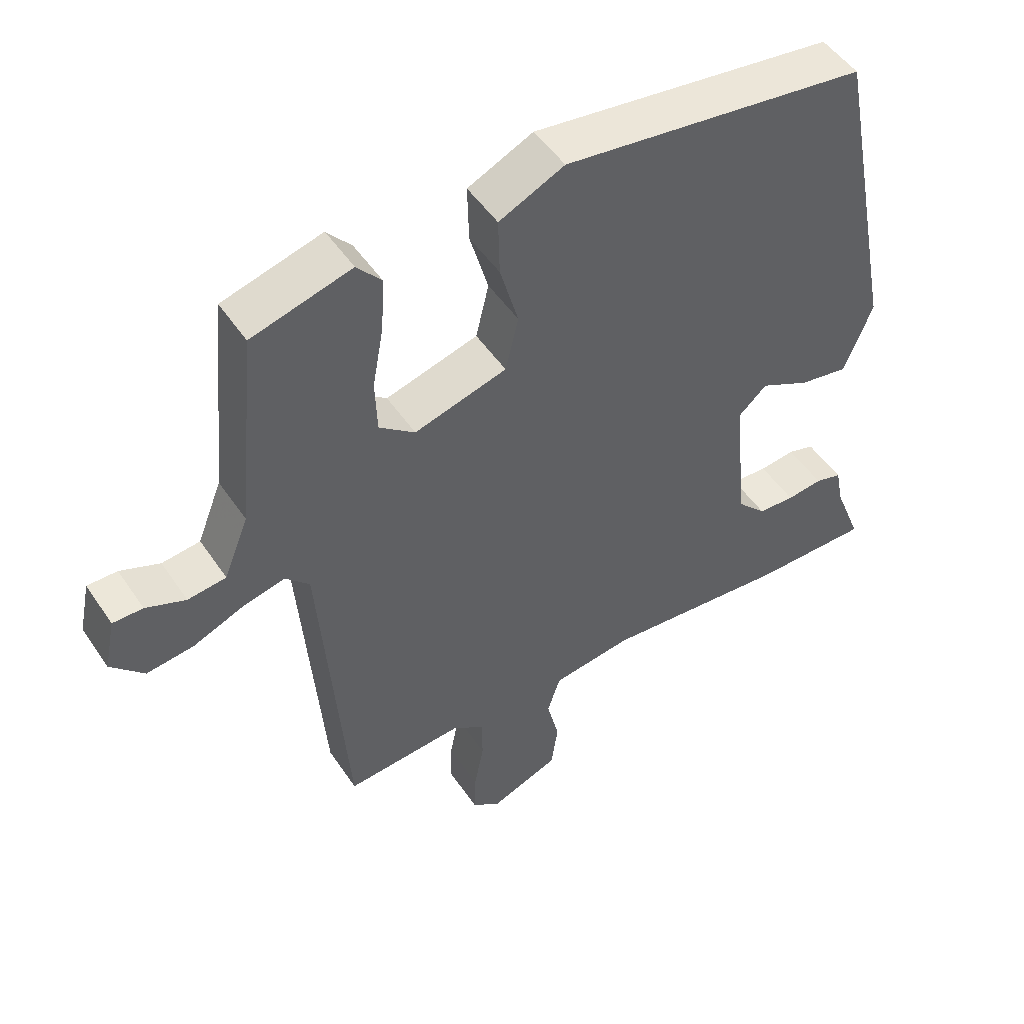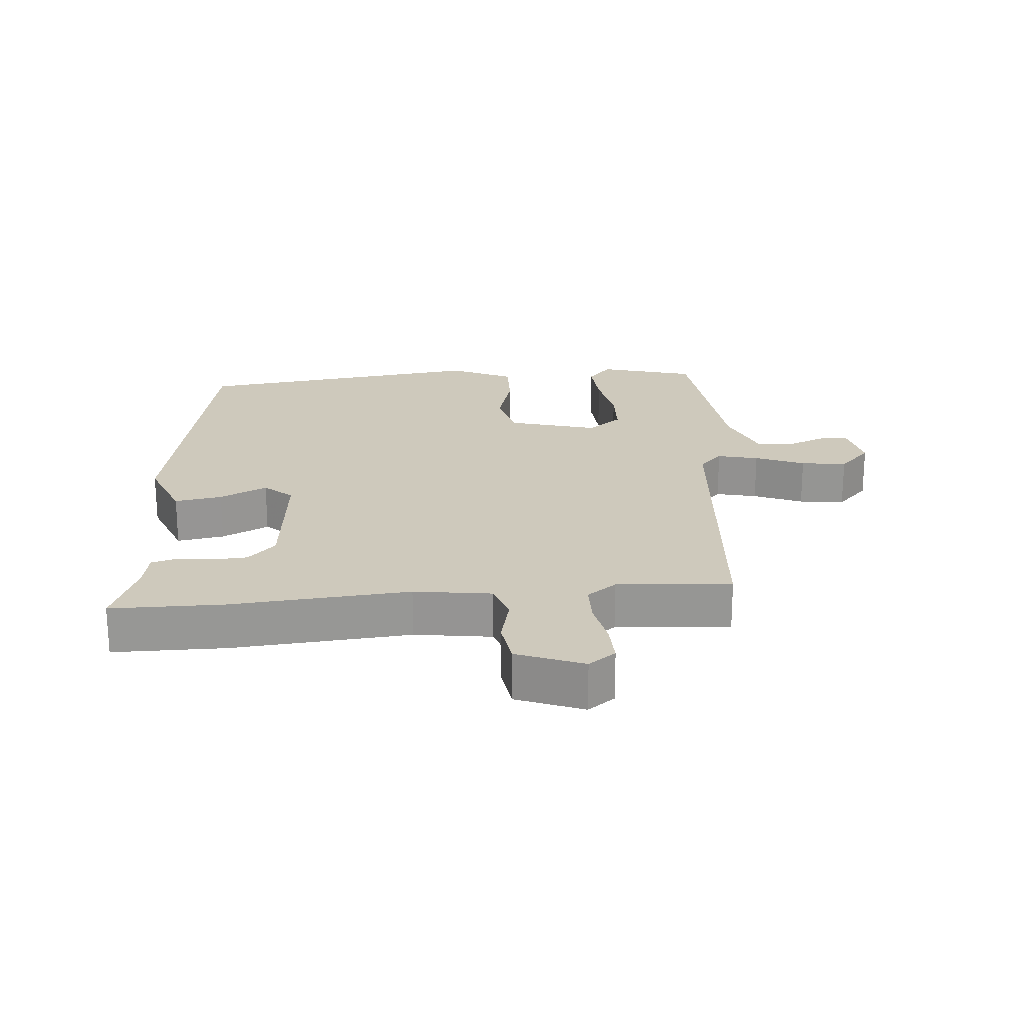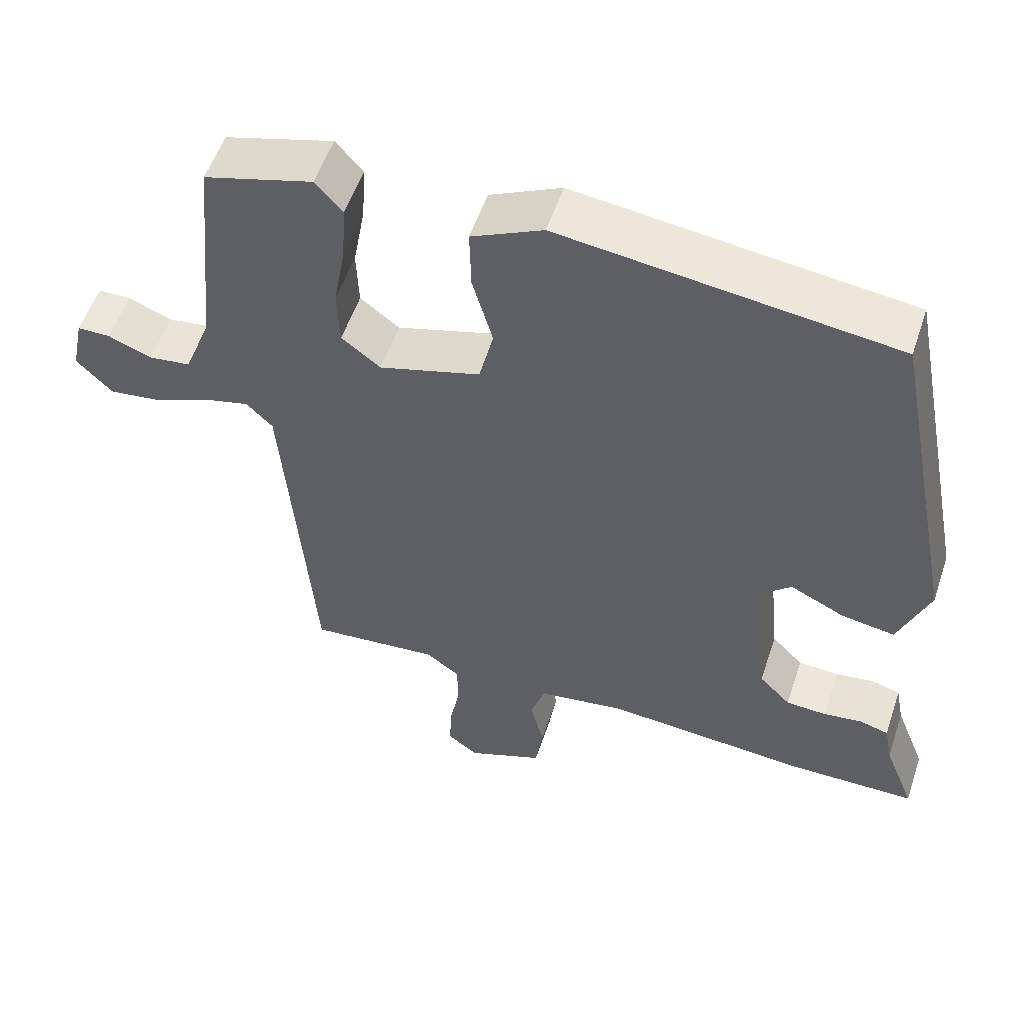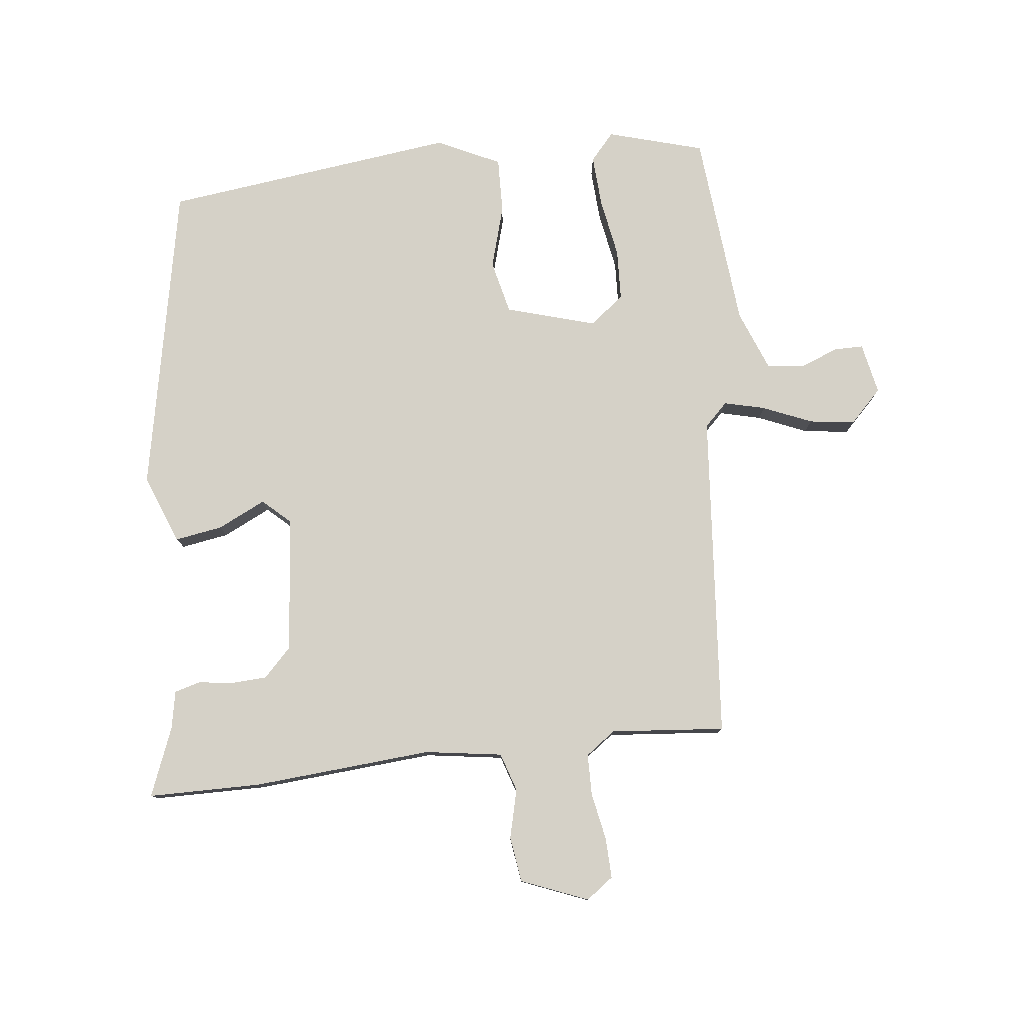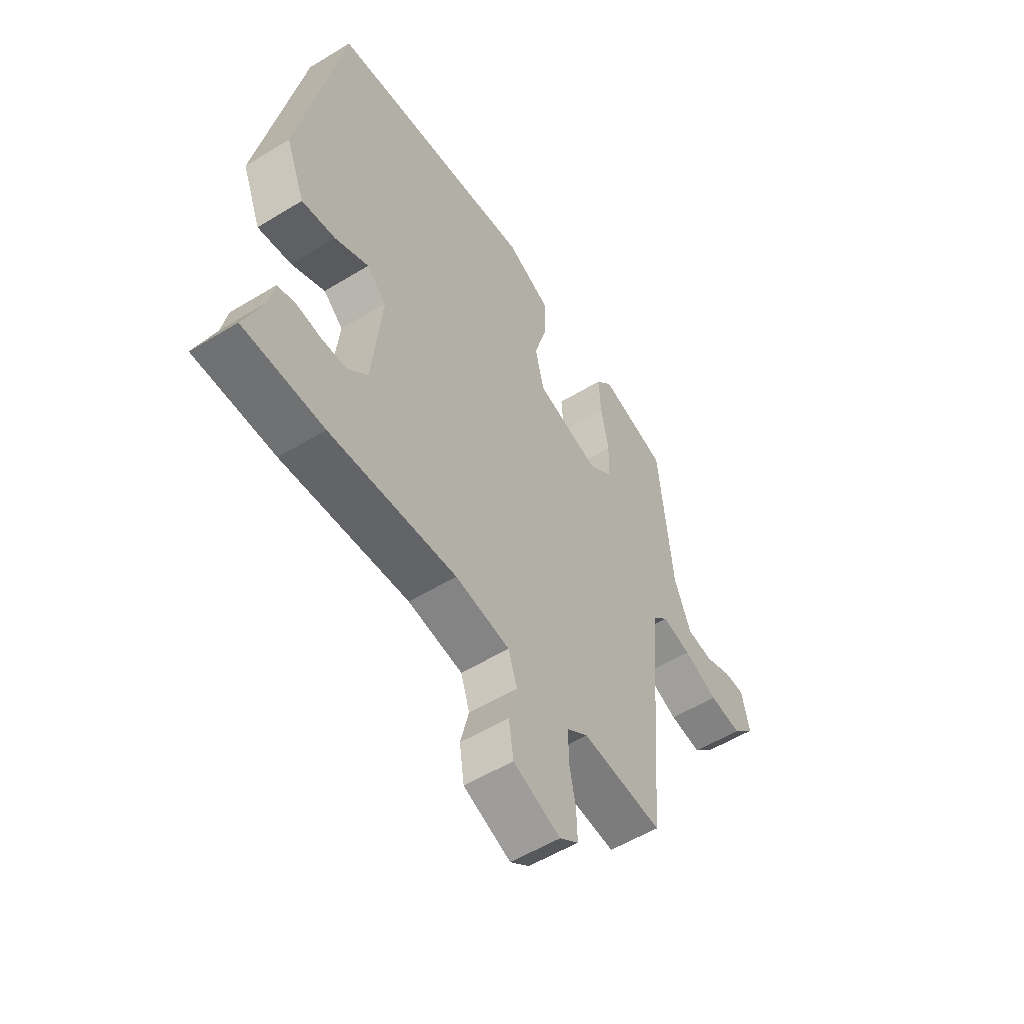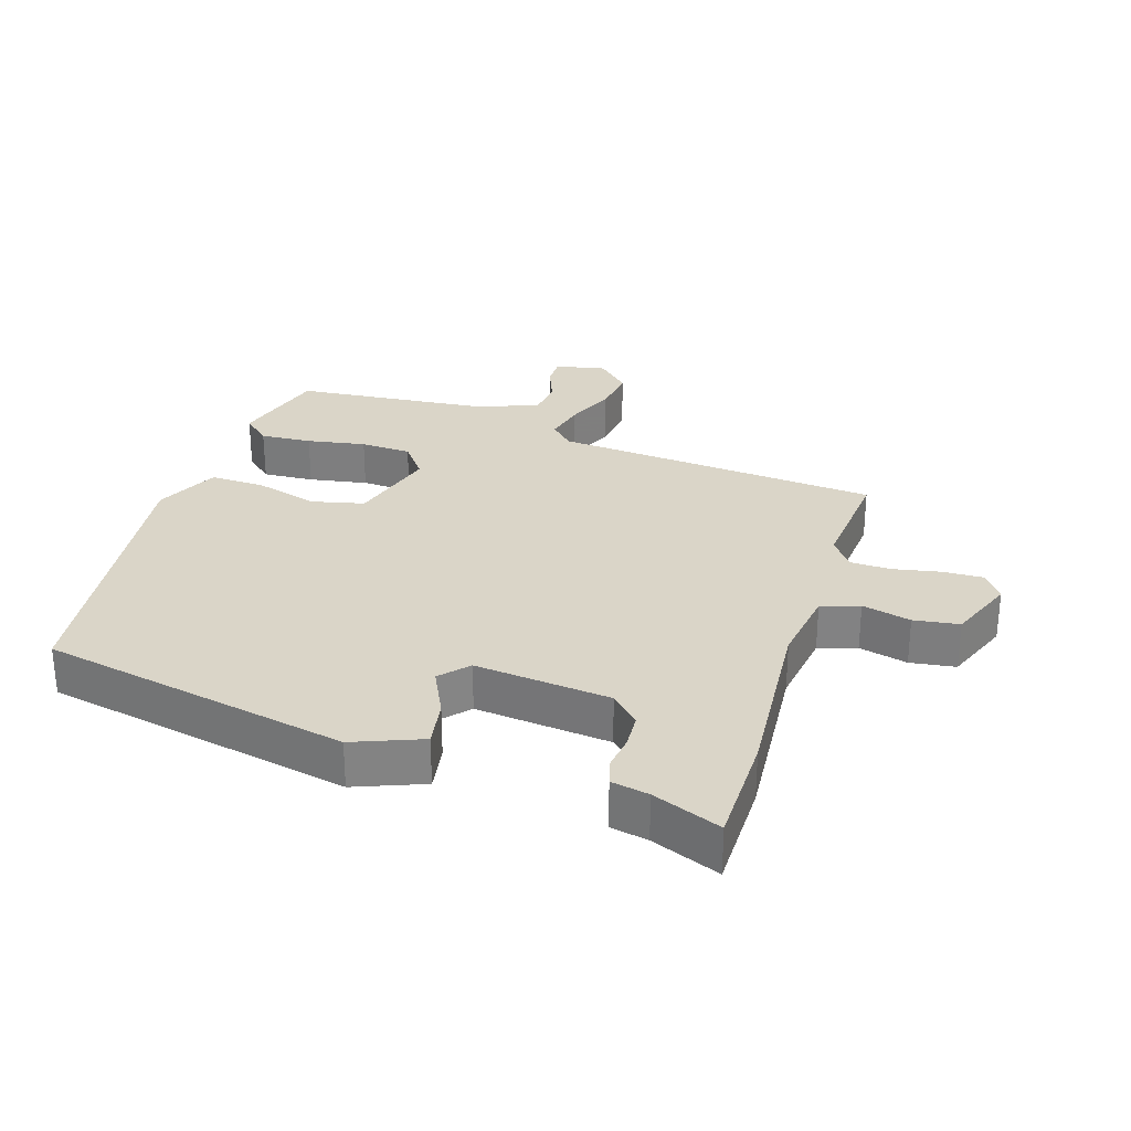
<metadata>
{"format":"obj","ext":"obj","renderer":"f3d","projection":"perspective","resolution":1024,"background":"white","views":[{"elev":49.6,"azim":-32.6,"up":"+Z"},{"elev":22.3,"azim":175.1,"up":"+Y"},{"elev":54.7,"azim":18.4,"up":"+Z"},{"elev":79.2,"azim":173.7,"up":"+Y"},{"elev":-55.0,"azim":122.9,"up":"+Z"},{"elev":29.3,"azim":107.7,"up":"+Y"}]}
</metadata>
<code>
v 0.503 0.07 -0.5
v 0.332 0.07 -0.501
v 0.061 0.07 -0.479
v -0.056 0.07 -0.496
v -0.075 0.07 -0.554
v -0.057 0.07 -0.628
v -0.067 0.07 -0.697
v -0.168 0.07 -0.737
v -0.209 0.07 -0.707
v -0.207 0.07 -0.646
v -0.193 0.07 -0.574
v -0.194 0.07 -0.512
v -0.239 0.07 -0.479
v -0.412 0.07 -0.494
v -0.451 0.07 0.001
v -0.486 0.07 0.036
v -0.548 0.07 0.021
v -0.622 0.07 -0.01
v -0.691 0.07 -0.019
v -0.739 0.07 0.03
v -0.723 0.07 0.107
v -0.679 0.07 0.107
v -0.621 0.07 0.084
v -0.565 0.07 0.091
v -0.529 0.07 0.182
v -0.5 0.07 0.479
v -0.355 0.07 0.52
v -0.319 0.07 0.479
v -0.324 0.07 0.401
v -0.34 0.07 0.312
v -0.337 0.07 0.235
v -0.285 0.07 0.195
v -0.15 0.07 0.234
v -0.131 0.07 0.314
v -0.158 0.07 0.409
v -0.16 0.07 0.492
v -0.065 0.07 0.537
v 0.378 0.07 0.481
v 0.47 0.07 0.012
v 0.429 0.07 -0.092
v 0.357 0.07 -0.08
v 0.285 0.07 -0.045
v 0.243 0.07 -0.083
v 0.264 0.07 -0.289
v 0.306 0.07 -0.332
v 0.36 0.07 -0.335
v 0.412 0.07 -0.328
v 0.451 0.07 -0.339
v 0.462 0.07 -0.396
v 0.503 0 -0.5
v 0.332 0 -0.501
v 0.061 0 -0.479
v -0.056 0 -0.496
v -0.075 0 -0.554
v -0.057 0 -0.628
v -0.067 0 -0.697
v -0.168 0 -0.737
v -0.209 0 -0.707
v -0.207 0 -0.646
v -0.193 0 -0.574
v -0.194 0 -0.512
v -0.239 0 -0.479
v -0.412 0 -0.494
v -0.451 0 0.001
v -0.486 0 0.036
v -0.548 0 0.021
v -0.622 0 -0.01
v -0.691 0 -0.019
v -0.739 0 0.03
v -0.723 0 0.107
v -0.679 0 0.107
v -0.621 0 0.084
v -0.565 0 0.091
v -0.529 0 0.182
v -0.5 0 0.479
v -0.355 0 0.52
v -0.319 0 0.479
v -0.324 0 0.401
v -0.34 0 0.312
v -0.337 0 0.235
v -0.285 0 0.195
v -0.15 0 0.234
v -0.131 0 0.314
v -0.158 0 0.409
v -0.16 0 0.492
v -0.065 0 0.537
v 0.378 0 0.481
v 0.47 0 0.012
v 0.429 0 -0.092
v 0.357 0 -0.08
v 0.285 0 -0.045
v 0.243 0 -0.083
v 0.264 0 -0.289
v 0.306 0 -0.332
v 0.36 0 -0.335
v 0.412 0 -0.328
v 0.451 0 -0.339
v 0.462 0 -0.396
f 46 47 48 49
f 1 2 3
f 49 1 3
f 46 49 3
f 45 46 3
f 44 45 3 4
f 43 44 4
f 40 41 42
f 39 40 42
f 38 39 42
f 37 38 42
f 36 37 42
f 35 36 42
f 34 35 42
f 33 34 42 43
f 32 33 43 4
f 28 29 30
f 27 28 30
f 26 27 30
f 25 26 30
f 24 25 30 31
f 21 22 23
f 20 21 23
f 19 20 23
f 18 19 23
f 17 18 23
f 16 17 23 24
f 13 14 15
f 12 13 15
f 9 10 11
f 8 9 11
f 7 8 11
f 6 7 11
f 5 6 11
f 5 11 12
f 4 5 12 15
f 16 24 31 32
f 15 16 32
f 4 15 32
f 98 97 96 95
f 52 51 50
f 52 50 98
f 52 98 95
f 52 95 94
f 53 52 94 93
f 53 93 92
f 91 90 89
f 91 89 88
f 91 88 87
f 91 87 86
f 91 86 85
f 91 85 84
f 91 84 83
f 92 91 83 82
f 53 92 82 81
f 79 78 77
f 79 77 76
f 79 76 75
f 79 75 74
f 80 79 74 73
f 72 71 70
f 72 70 69
f 72 69 68
f 72 68 67
f 72 67 66
f 73 72 66 65
f 64 63 62
f 64 62 61
f 60 59 58
f 60 58 57
f 60 57 56
f 60 56 55
f 60 55 54
f 61 60 54
f 64 61 54 53
f 81 80 73 65
f 81 65 64
f 81 64 53
f 1 50 51 2
f 2 51 52 3
f 3 52 53 4
f 4 53 54 5
f 5 54 55 6
f 6 55 56 7
f 7 56 57 8
f 8 57 58 9
f 9 58 59 10
f 10 59 60 11
f 11 60 61 12
f 12 61 62 13
f 13 62 63 14
f 14 63 64 15
f 15 64 65 16
f 16 65 66 17
f 17 66 67 18
f 18 67 68 19
f 19 68 69 20
f 20 69 70 21
f 21 70 71 22
f 22 71 72 23
f 23 72 73 24
f 24 73 74 25
f 25 74 75 26
f 26 75 76 27
f 27 76 77 28
f 28 77 78 29
f 29 78 79 30
f 30 79 80 31
f 31 80 81 32
f 32 81 82 33
f 33 82 83 34
f 34 83 84 35
f 35 84 85 36
f 36 85 86 37
f 37 86 87 38
f 38 87 88 39
f 39 88 89 40
f 40 89 90 41
f 41 90 91 42
f 42 91 92 43
f 43 92 93 44
f 44 93 94 45
f 45 94 95 46
f 46 95 96 47
f 47 96 97 48
f 48 97 98 49
f 49 98 50 1

</code>
